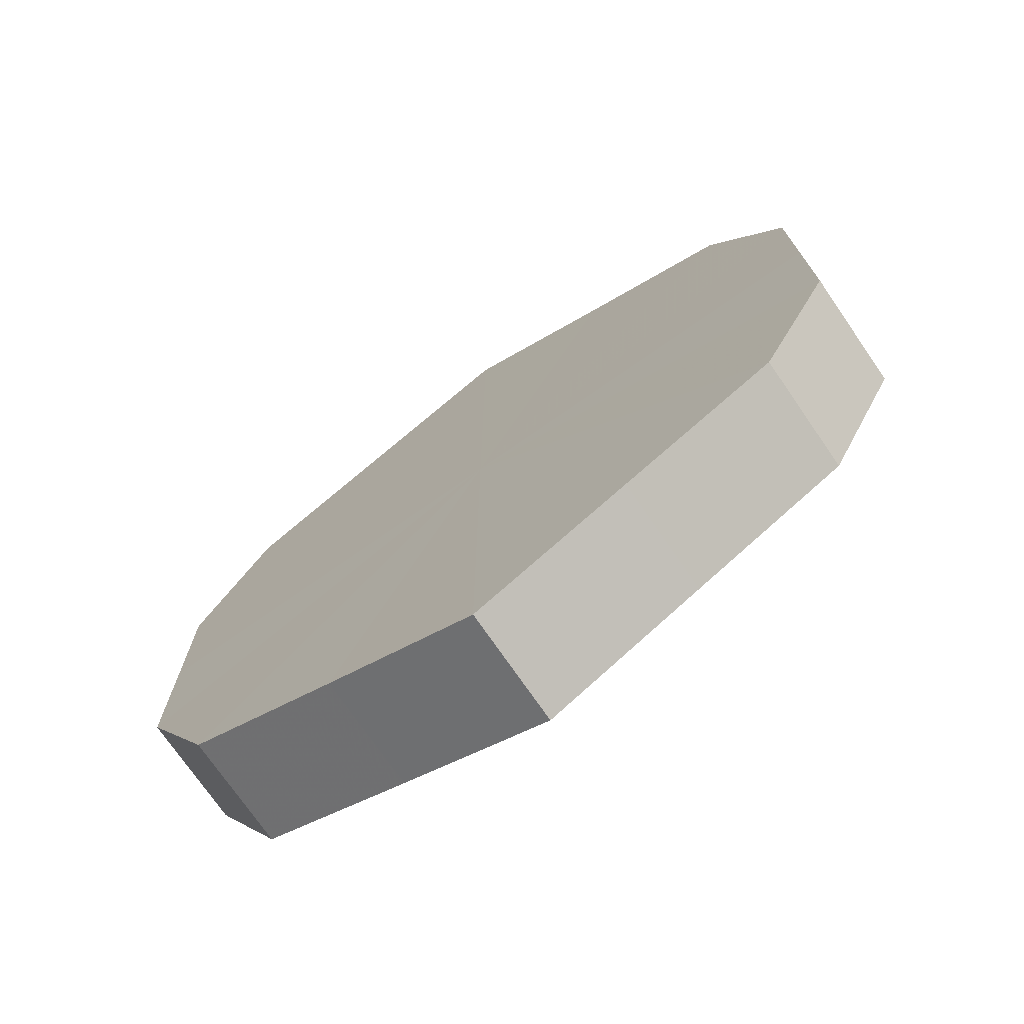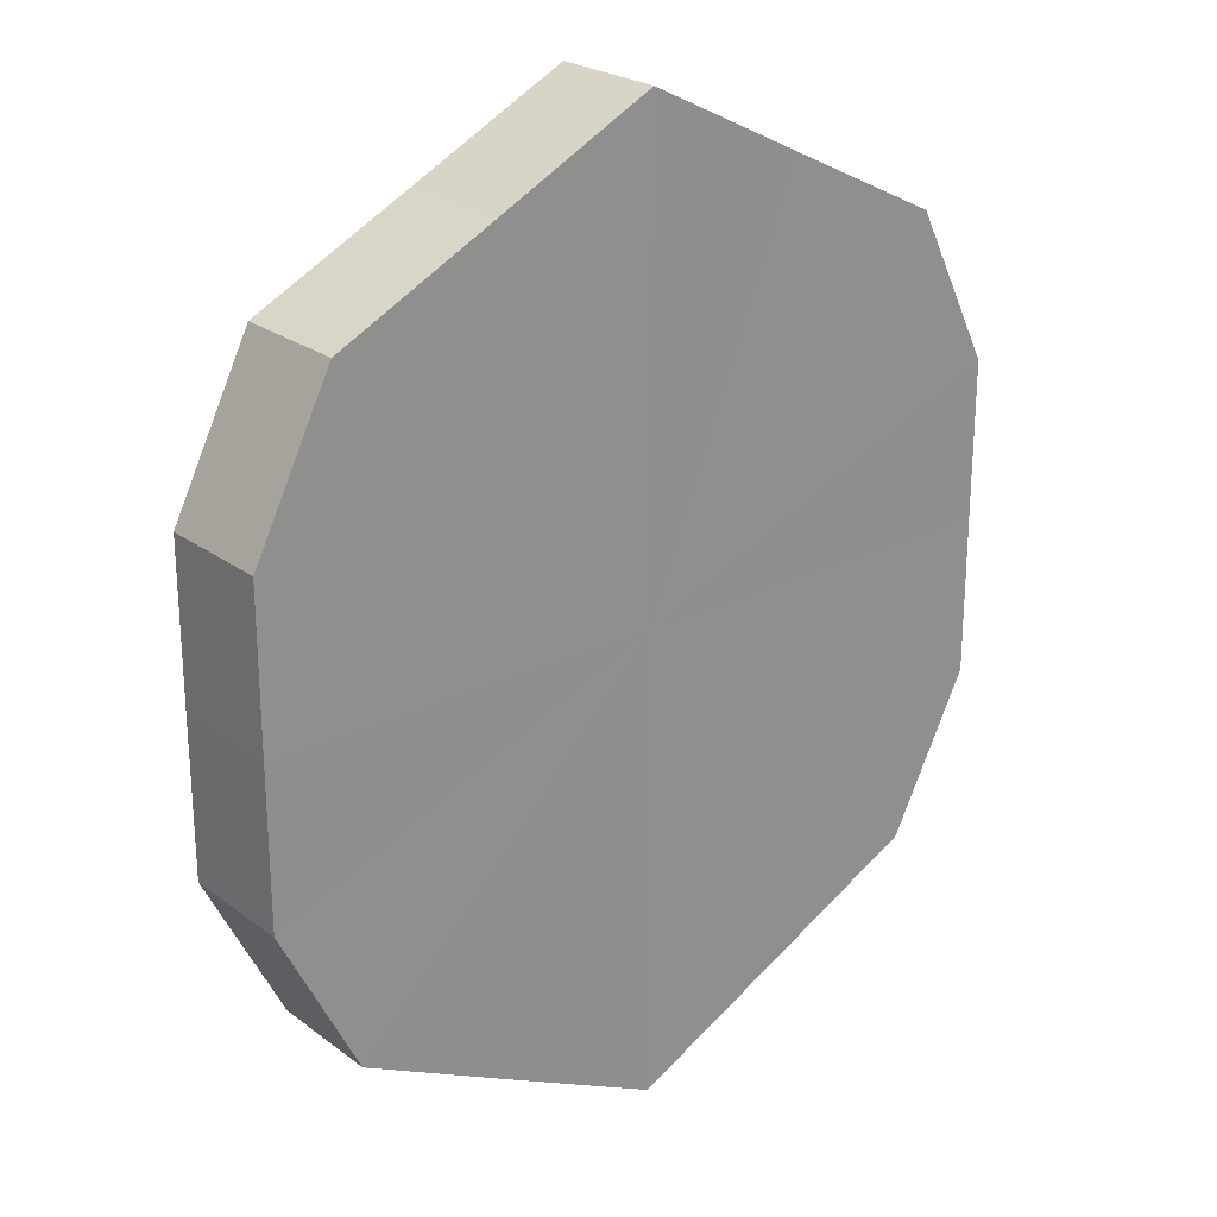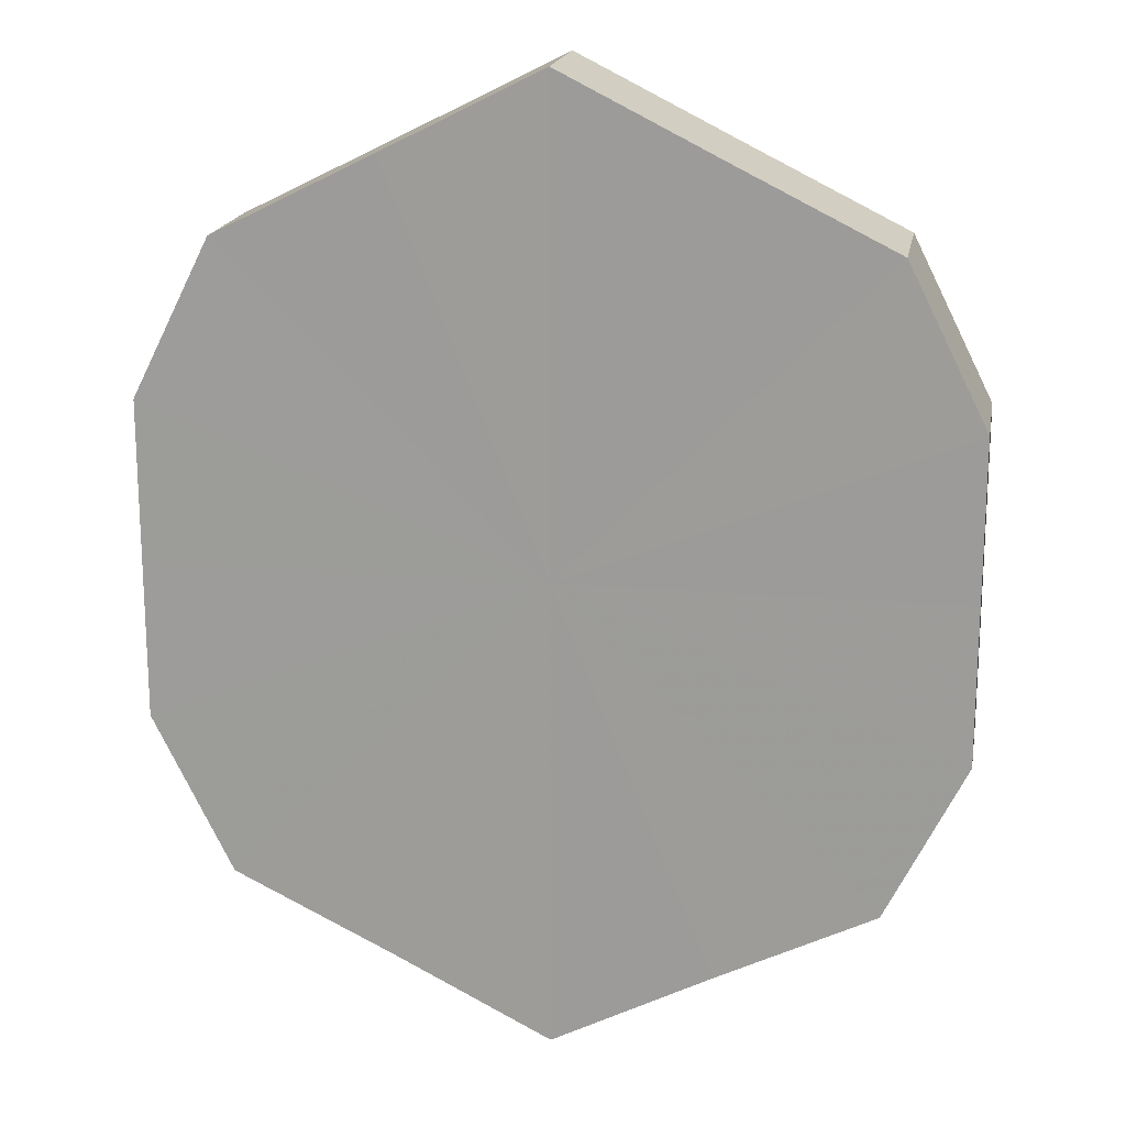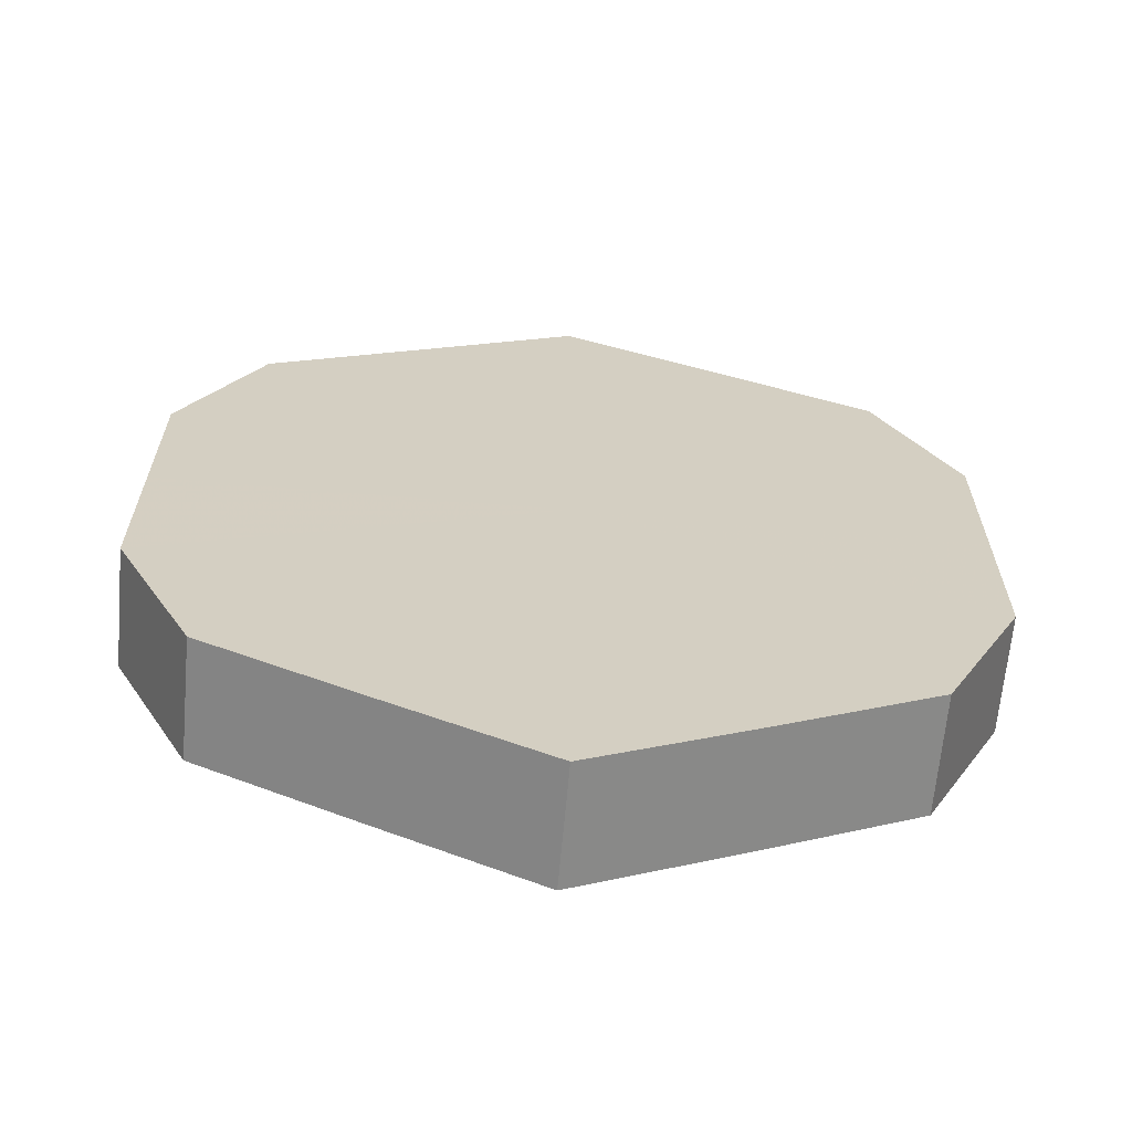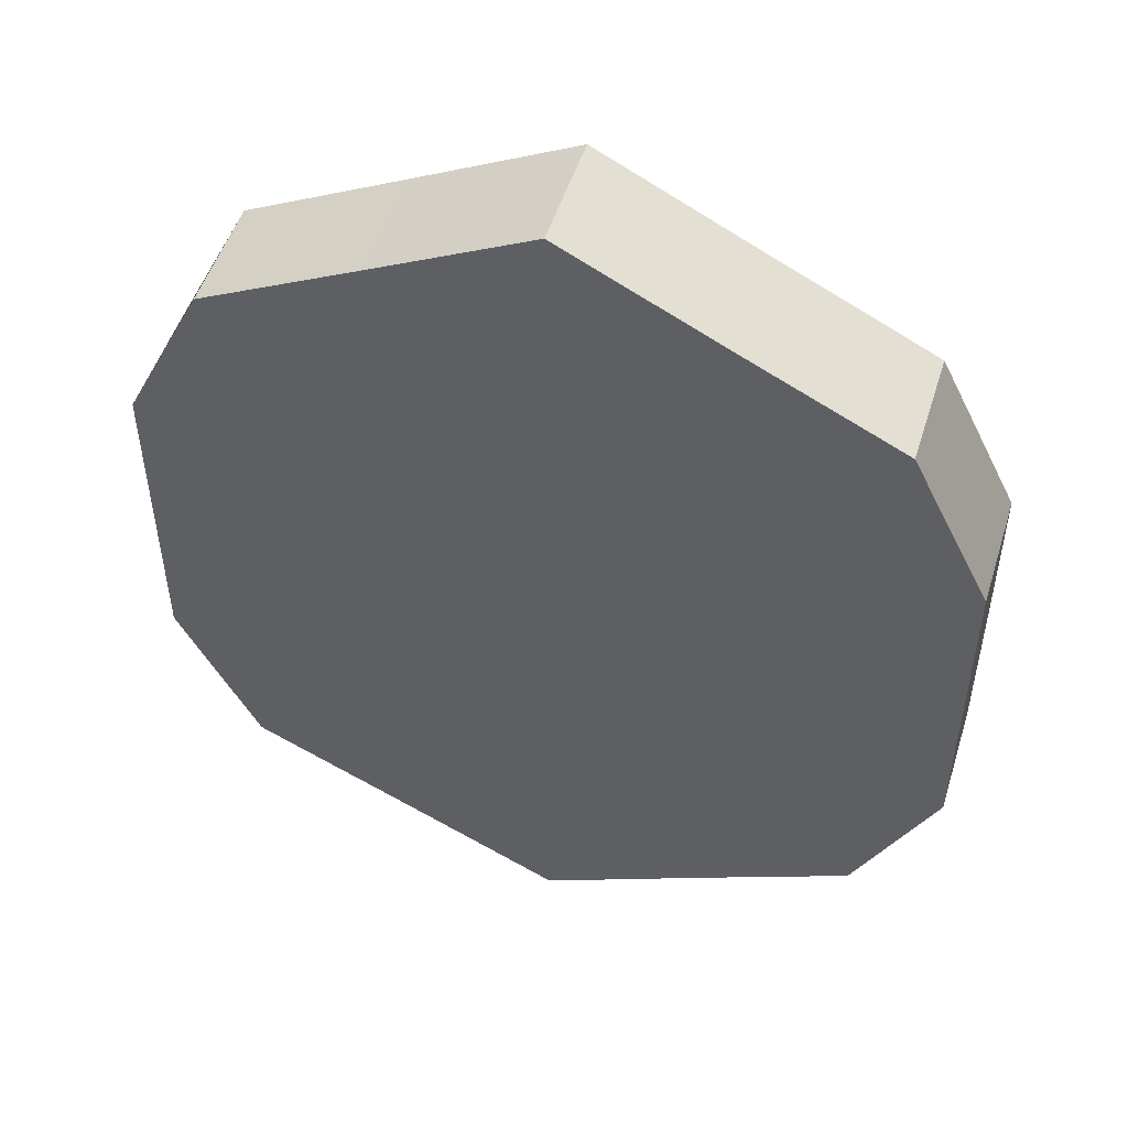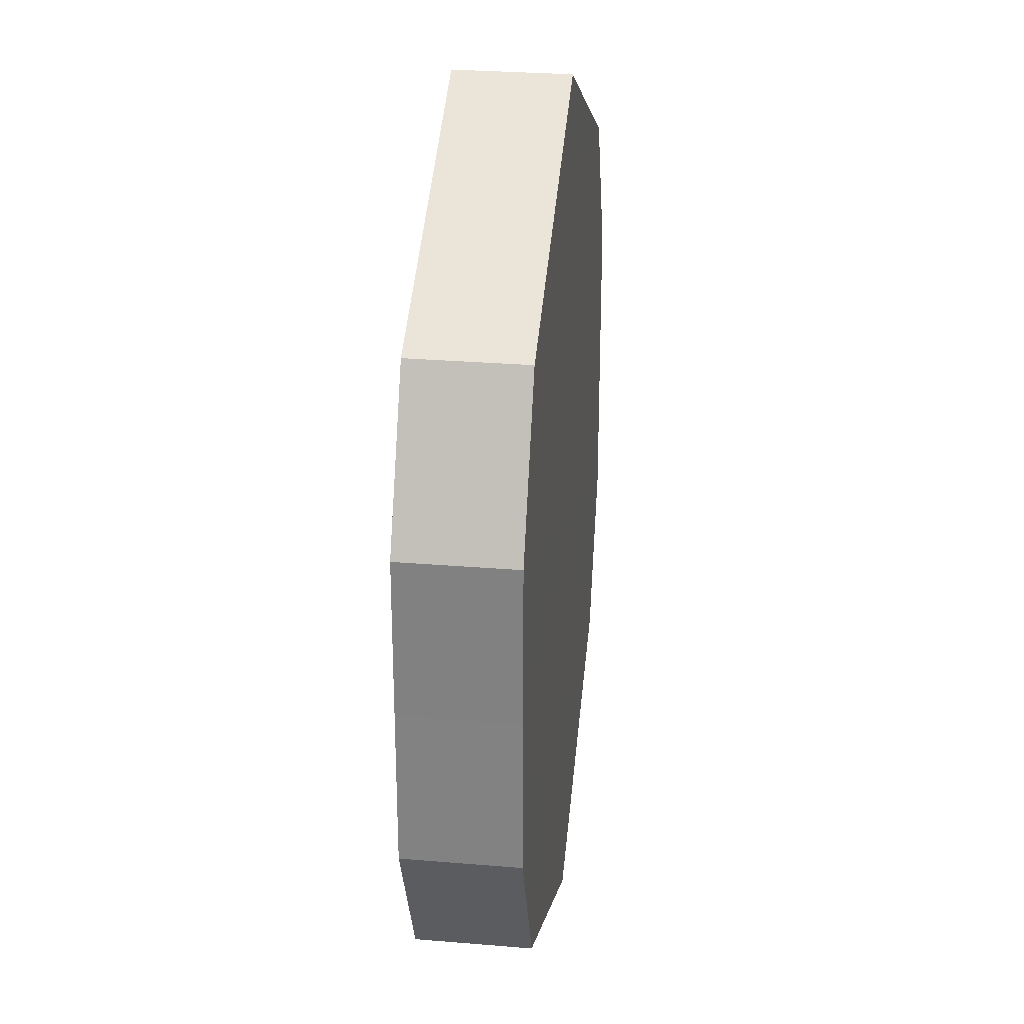
<metadata>
{"format":"obj","ext":"obj","renderer":"f3d","projection":"perspective","resolution":1024,"background":"white","views":[{"elev":-74.0,"azim":35.0,"up":"+Y"},{"elev":24.2,"azim":140.6,"up":"+Y"},{"elev":17.9,"azim":-170.2,"up":"+Y"},{"elev":-64.8,"azim":175.2,"up":"+Y"},{"elev":50.8,"azim":16.9,"up":"+Y"},{"elev":28.2,"azim":-83.1,"up":"+Y"}]}
</metadata>
<code>
o 1351
v 2243 1859 7.015
v 2243 1859 7.015
v 2243 1859 7
v 2243 1859 7.015
v 2243 1859 7
v 2243 1859 7.015
v 2243 1859 7
v 2243 1859 7.015
v 2243 1859 7
v 2243 1859 7.015
v 2243 1859 7
v 2243 1859 7.015
v 2243 1859 7
v 2243 1859 7.015
v 2243 1859 7
v 2243 1859 7.015
v 2243 1859 7
v 2243 1859 7.015
v 2243 1859 7
v 2243 1859 7.015
v 2243 1859 7
v 2243 1859 7.015
v 2243 1859 7
v 2243 1859 7.015
v 2243 1859 7
v 2243 1859 7.015
v 2243 1859 7
v 2243 1859 7.015
v 2243 1859 7
v 2243 1859 7.015
v 2243 1859 7
v 2243 1859 7
v 2243 1859 7
v 2243 1859 7.015
v 2243 1859 7
v 2243 1859 7.015
v 2243 1859 7
v 2243 1859 7
v 2243 1859 7.015
v 2243 1859 7
v 2243 1859 7.015
v 2243 1859 7.015
v 2243 1859 7
v 2243 1859 7
v 2243 1859 7.015
v 2243 1859 7
v 2243 1859 7.015
v 2243 1859 7.015
v 2243 1859 7
v 2243 1859 7
v 2243 1859 7.015
v 2243 1859 7
v 2243 1859 7.015
v 2243 1859 7.015
v 2243 1859 7
v 2243 1859 7
v 2243 1859 7.015
v 2243 1859 7
v 2243 1859 7.015
v 2243 1859 7.015
v 2243 1859 7
v 2243 1859 7
v 2243 1859 7.015
v 2243 1859 7.015
v 2243 1859 7.015
v 2243 1859 7.015
v 2243 1859 7.015
v 2243 1859 7.015
v 2243 1859 7.015
v 2243 1859 7.015
v 2243 1859 7.015
v 2243 1859 7.015
v 2243 1859 7.015
v 2243 1859 7.015
v 2243 1859 7.015
v 2243 1859 7.015
v 2243 1859 7.015
v 2243 1859 7.015
v 2243 1859 7.015
v 2243 1859 7.015
v 2243 1859 7.015
v 2243 1859 7
v 2243 1859 7
v 2243 1859 7
v 2243 1859 7
v 2243 1859 7
v 2243 1859 7
v 2243 1859 7
v 2243 1859 7
v 2243 1859 7
v 2243 1859 7
v 2243 1859 7
v 2243 1859 7
v 2243 1859 7
v 2243 1859 7
v 2243 1859 7
v 2243 1859 7
v 2243 1859 7
f 1 2 3
f 2 4 5
f 6 1 7
f 4 8 9
f 10 6 11
f 8 12 13
f 14 10 15
f 12 16 17
f 18 14 19
f 16 20 21
f 22 18 23
f 20 24 25
f 26 22 27
f 24 28 29
f 30 26 31
f 28 30 32
f 33 34 35
f 35 36 37
f 38 39 33
f 40 41 38
f 37 42 43
f 44 45 40
f 46 47 44
f 43 48 49
f 50 51 46
f 52 53 50
f 49 54 55
f 56 57 52
f 58 59 56
f 55 60 61
f 62 63 58
f 61 64 62
f 65 66 67
f 65 68 66
f 65 67 69
f 65 70 68
f 65 69 71
f 65 72 70
f 65 71 73
f 65 74 72
f 65 73 75
f 65 76 74
f 65 75 77
f 65 78 76
f 65 77 79
f 65 80 78
f 65 79 81
f 65 81 80
f 82 83 84
f 82 85 83
f 82 84 86
f 82 87 85
f 82 86 88
f 82 89 87
f 82 88 90
f 82 91 89
f 82 90 92
f 82 93 91
f 82 92 94
f 82 95 93
f 82 94 96
f 82 97 95
f 82 96 98
f 82 98 97

</code>
